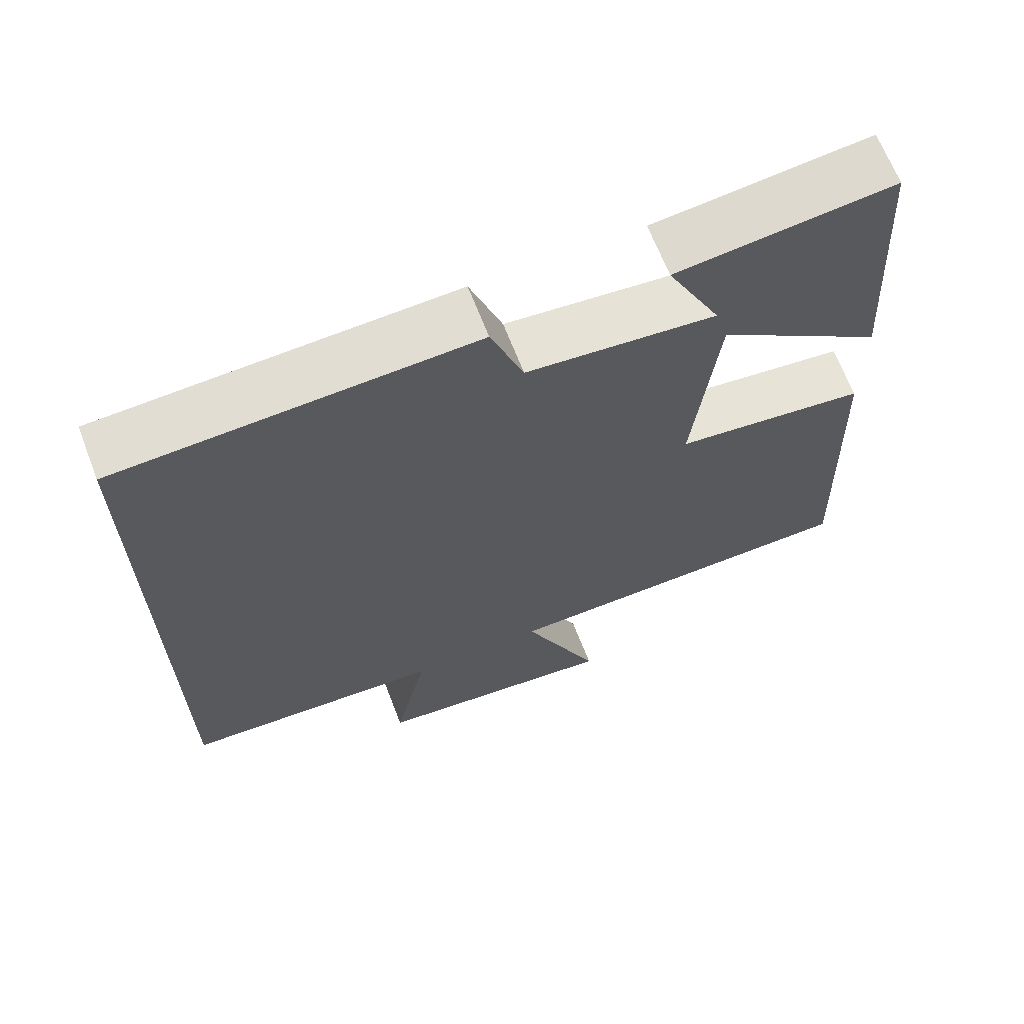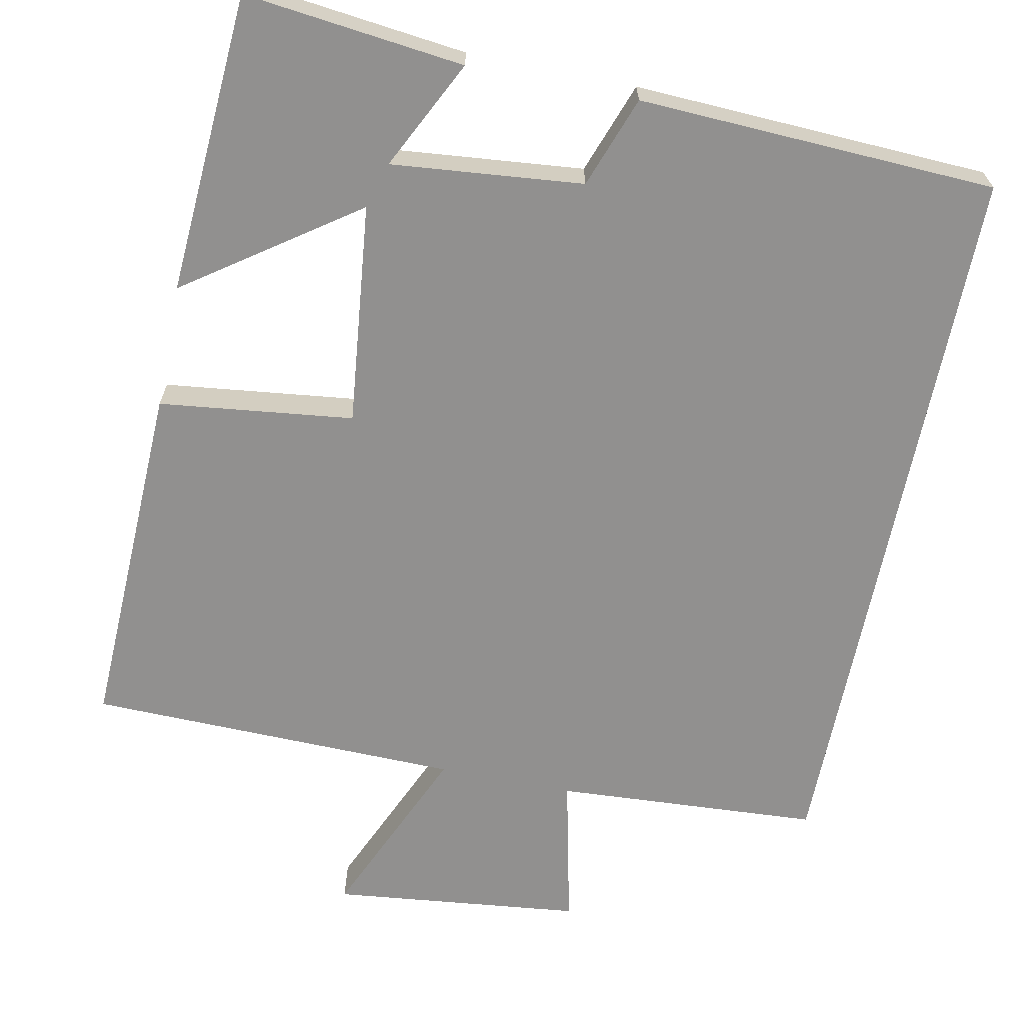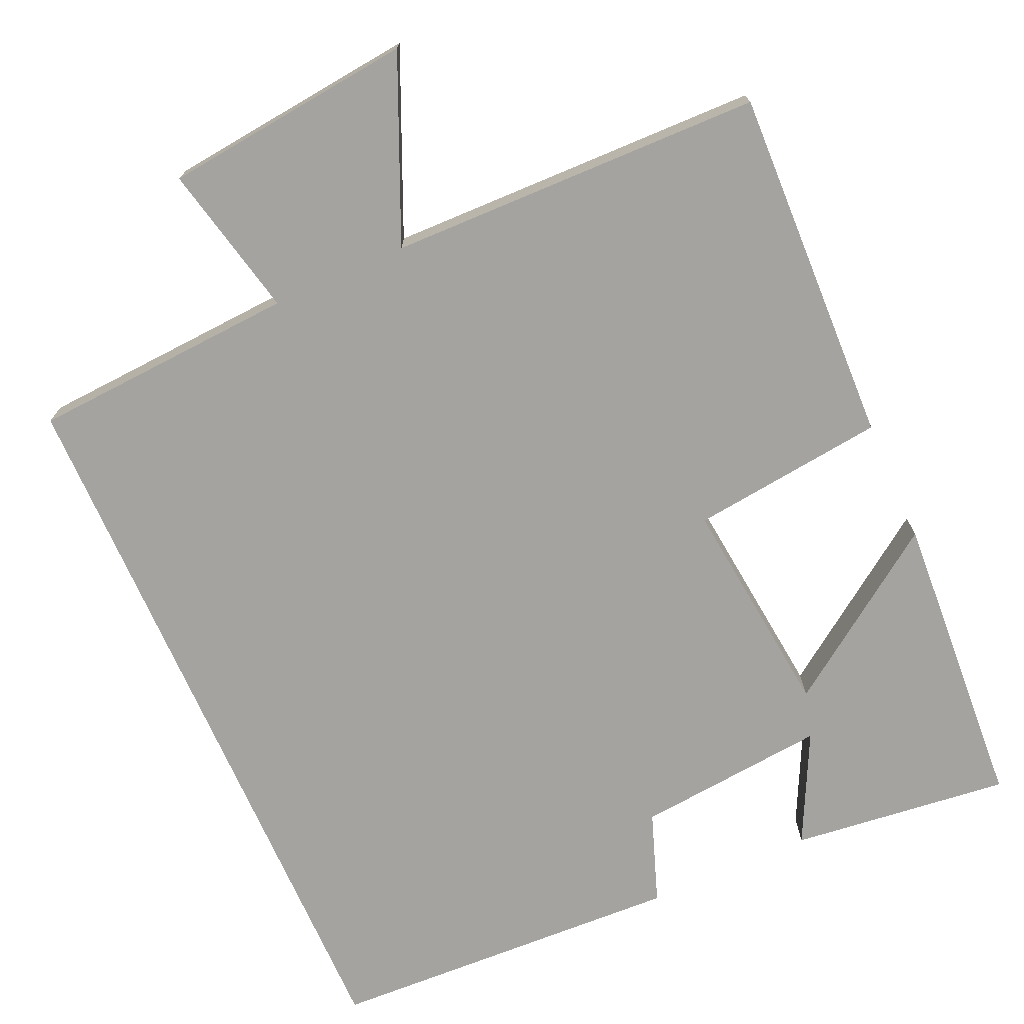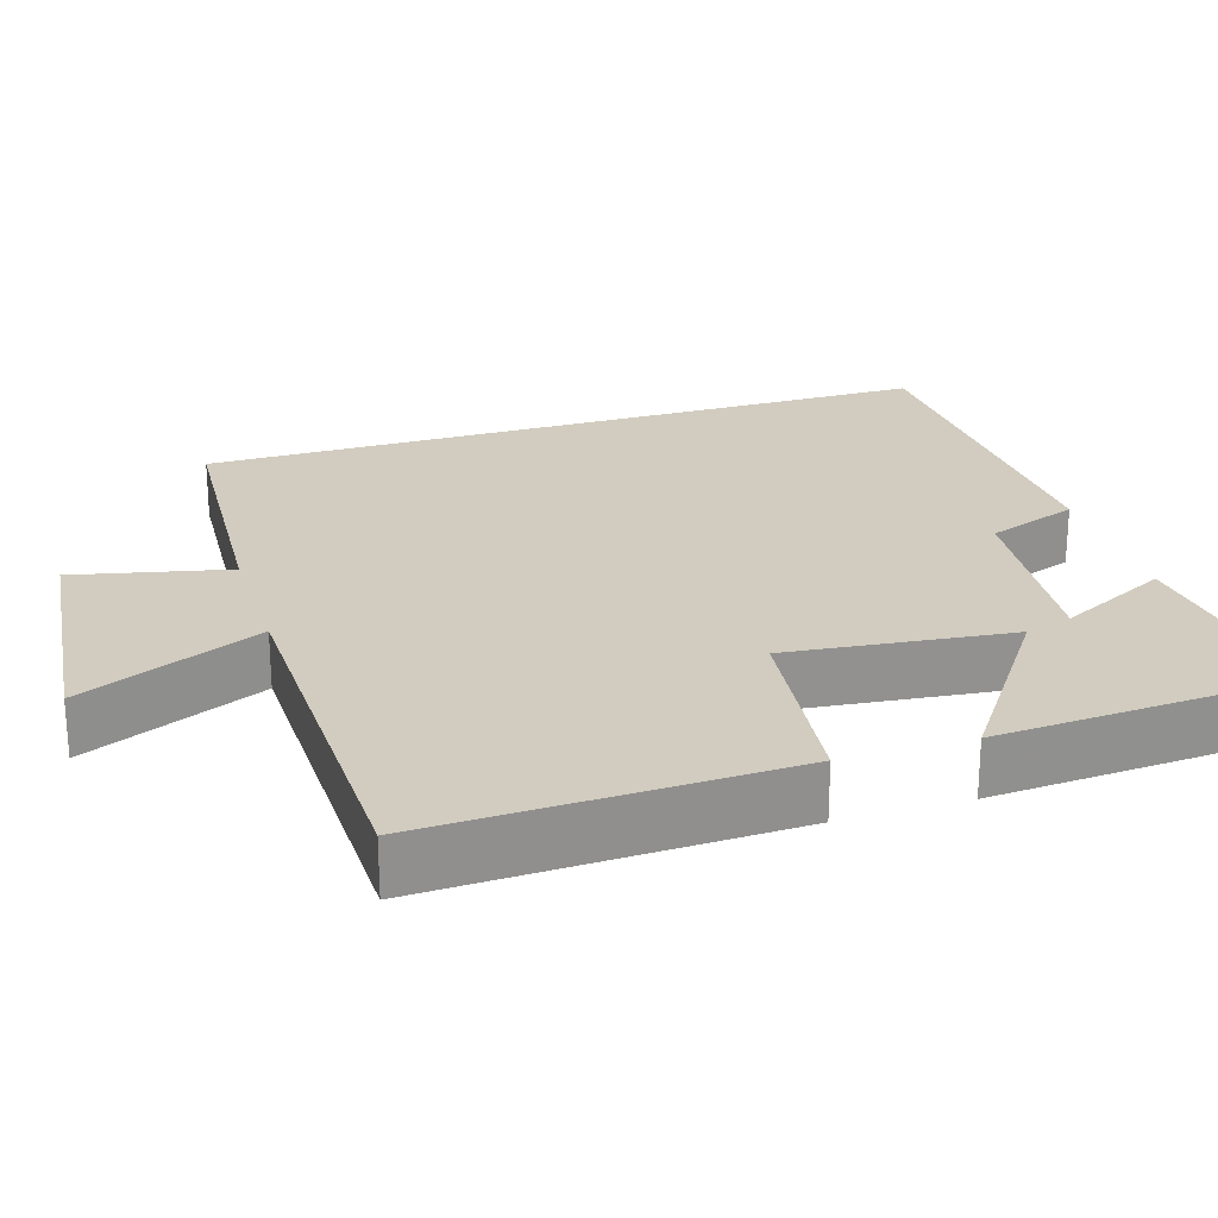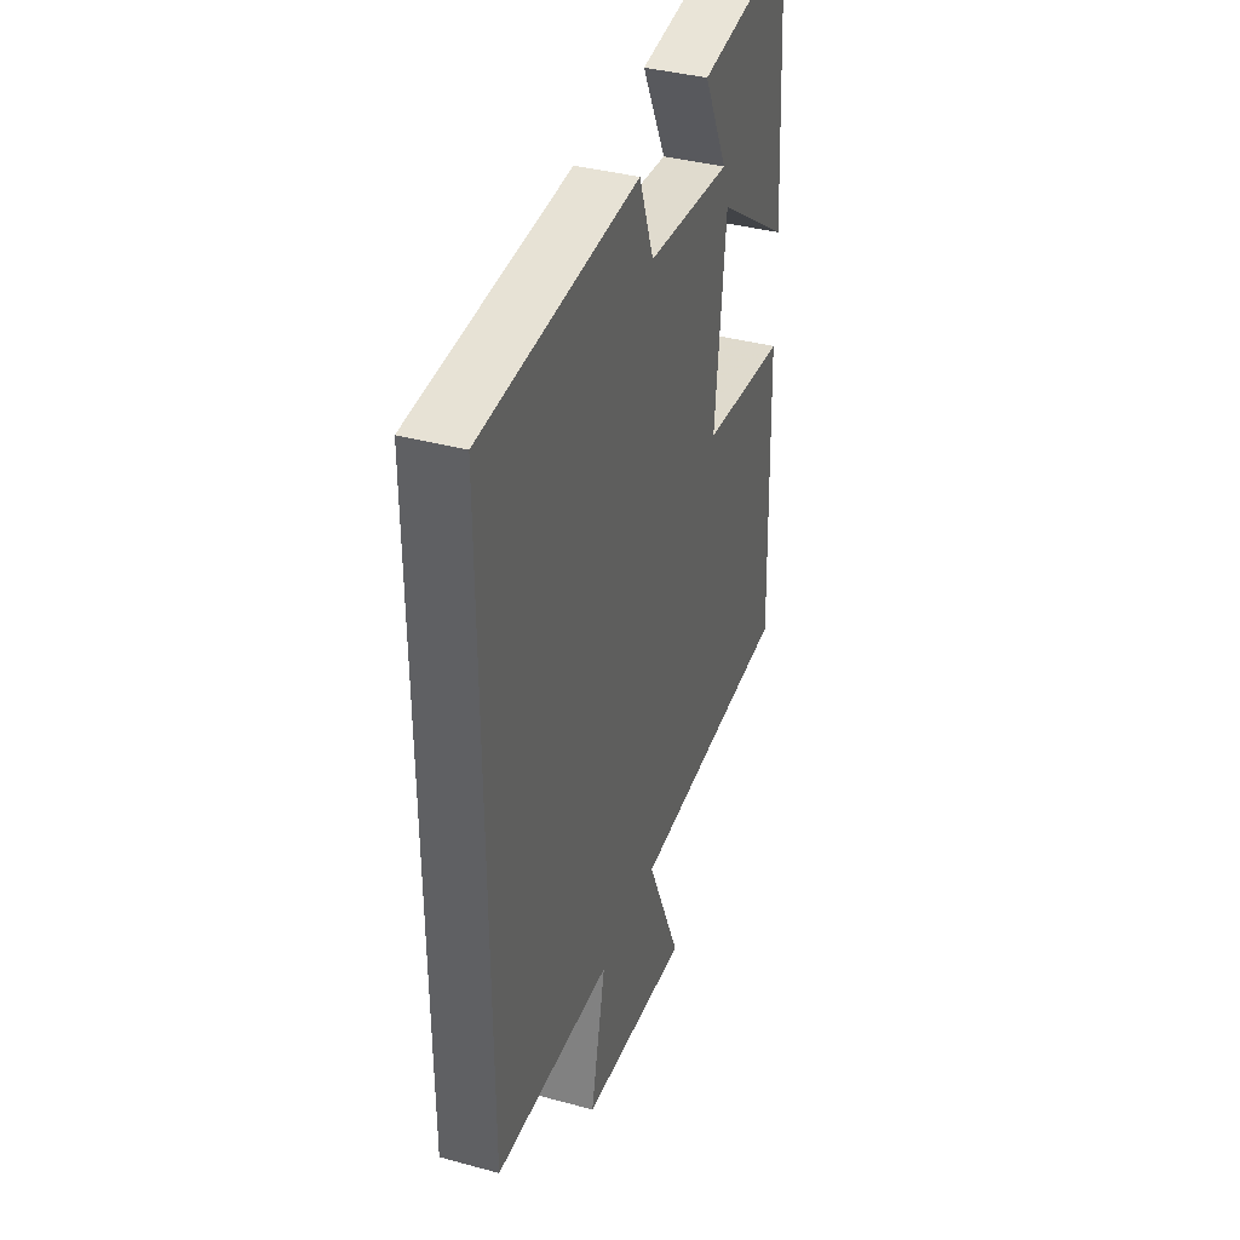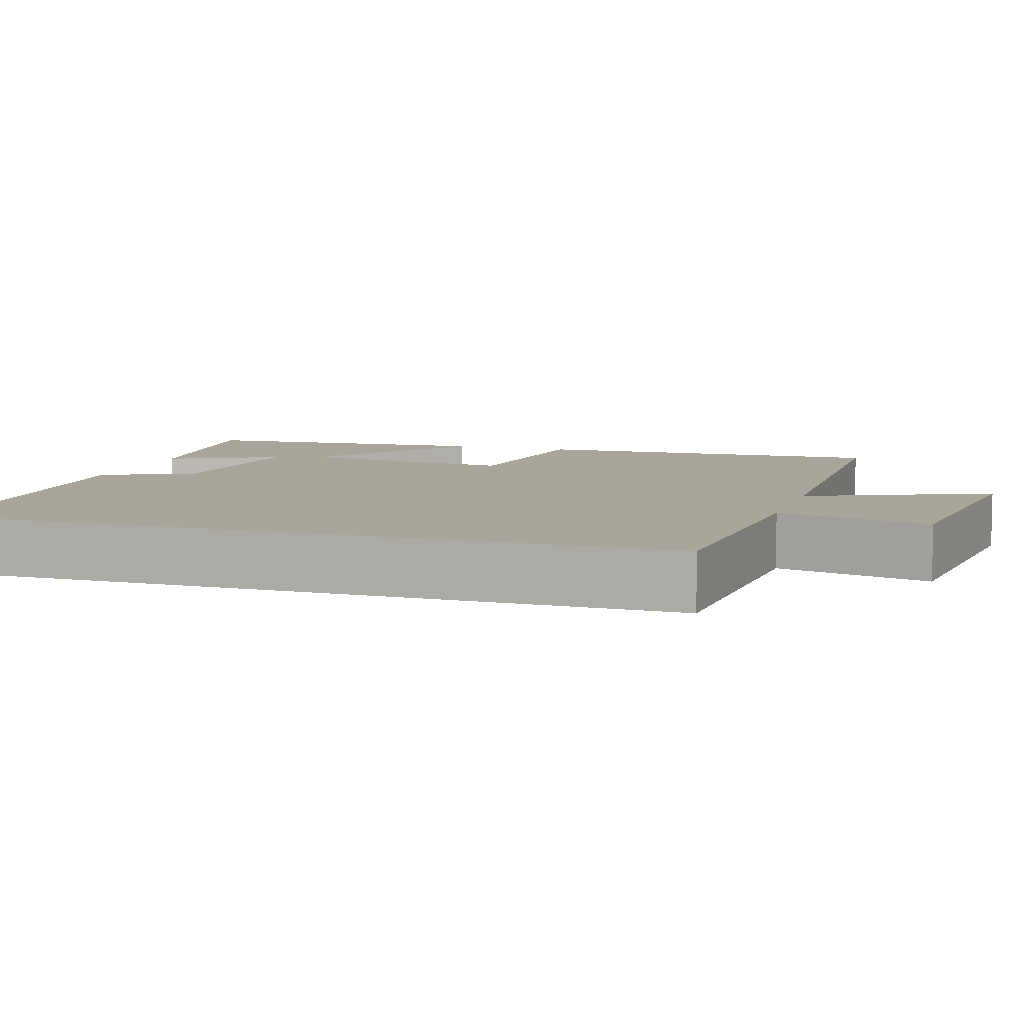
<metadata>
{"format":"obj","ext":"obj","renderer":"f3d","projection":"perspective","resolution":1024,"background":"white","views":[{"elev":66.3,"azim":158.9,"up":"+Z"},{"elev":-65.7,"azim":-11.4,"up":"+Y"},{"elev":-72.9,"azim":-156.0,"up":"+Y"},{"elev":24.2,"azim":-107.4,"up":"+Y"},{"elev":38.5,"azim":108.9,"up":"+Z"},{"elev":7.5,"azim":107.7,"up":"+Y"}]}
</metadata>
<code>
v -0.475 0.07 0.533
v -0.189 0.07 0.5
v -0.26 0.07 0.357
v -0.01 0.07 0.381
v 0.033 0.07 0.5
v 0.5 0.07 0.479
v 0.5 0.07 -0.479
v 0.153 0.07 -0.5
v 0.198 0.07 -0.7
v -0.13 0.07 -0.736
v -0.027 0.07 -0.5
v -0.516 0.07 -0.49
v -0.5 0.07 -0.024
v -0.246 0.07 0.006
v -0.278 0.07 0.296
v -0.5 0.07 0.14
v -0.475 0 0.533
v -0.189 0 0.5
v -0.26 0 0.357
v -0.01 0 0.381
v 0.033 0 0.5
v 0.5 0 0.479
v 0.5 0 -0.479
v 0.153 0 -0.5
v 0.198 0 -0.7
v -0.13 0 -0.736
v -0.027 0 -0.5
v -0.516 0 -0.49
v -0.5 0 -0.024
v -0.246 0 0.006
v -0.278 0 0.296
v -0.5 0 0.14
f 15 16 1
f 11 12 13 14
f 11 14 15
f 8 9 10 11
f 7 8 11
f 6 7 11
f 5 6 11
f 4 5 11
f 3 4 11 15
f 1 2 3
f 1 3 15
f 17 32 31
f 30 29 28 27
f 31 30 27
f 27 26 25 24
f 27 24 23
f 27 23 22
f 27 22 21
f 27 21 20
f 31 27 20 19
f 19 18 17
f 31 19 17
f 1 17 18 2
f 2 18 19 3
f 3 19 20 4
f 4 20 21 5
f 5 21 22 6
f 6 22 23 7
f 7 23 24 8
f 8 24 25 9
f 9 25 26 10
f 10 26 27 11
f 11 27 28 12
f 12 28 29 13
f 13 29 30 14
f 14 30 31 15
f 15 31 32 16
f 16 32 17 1

</code>
